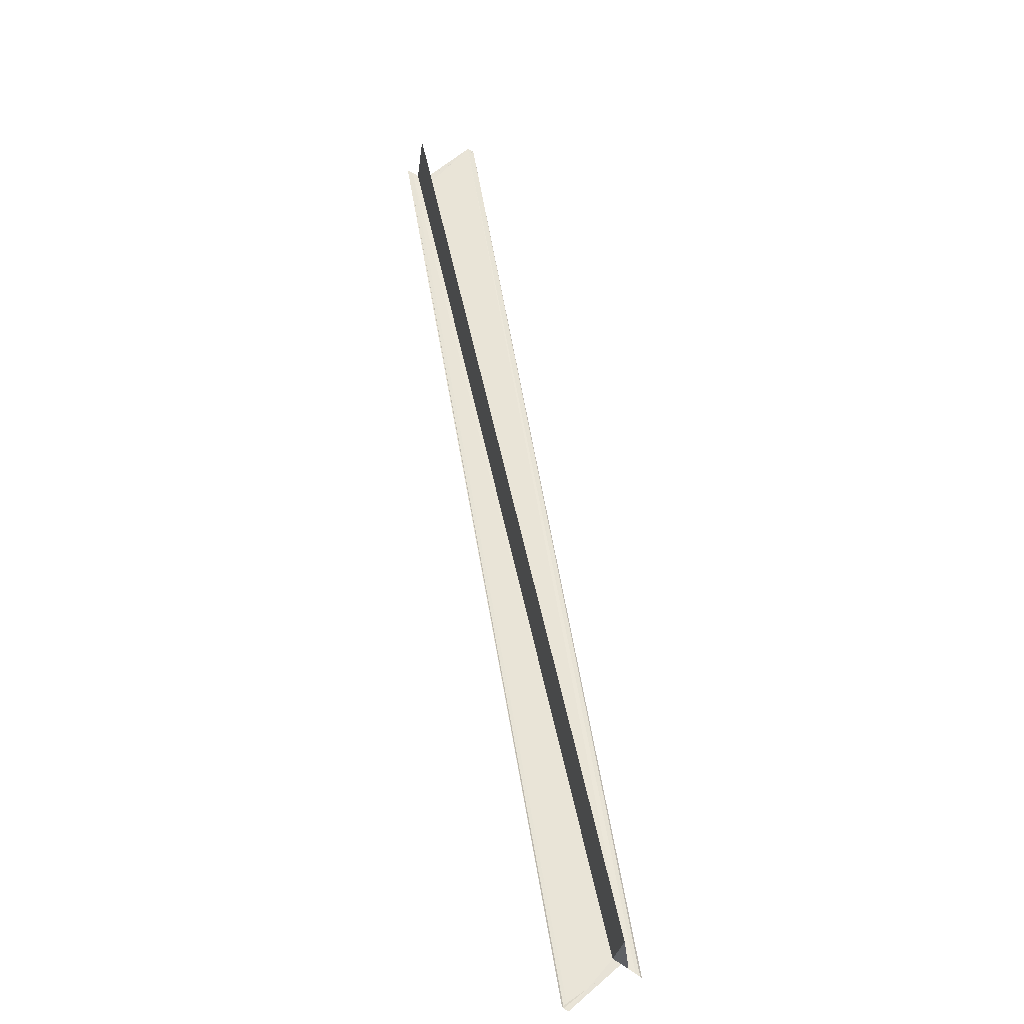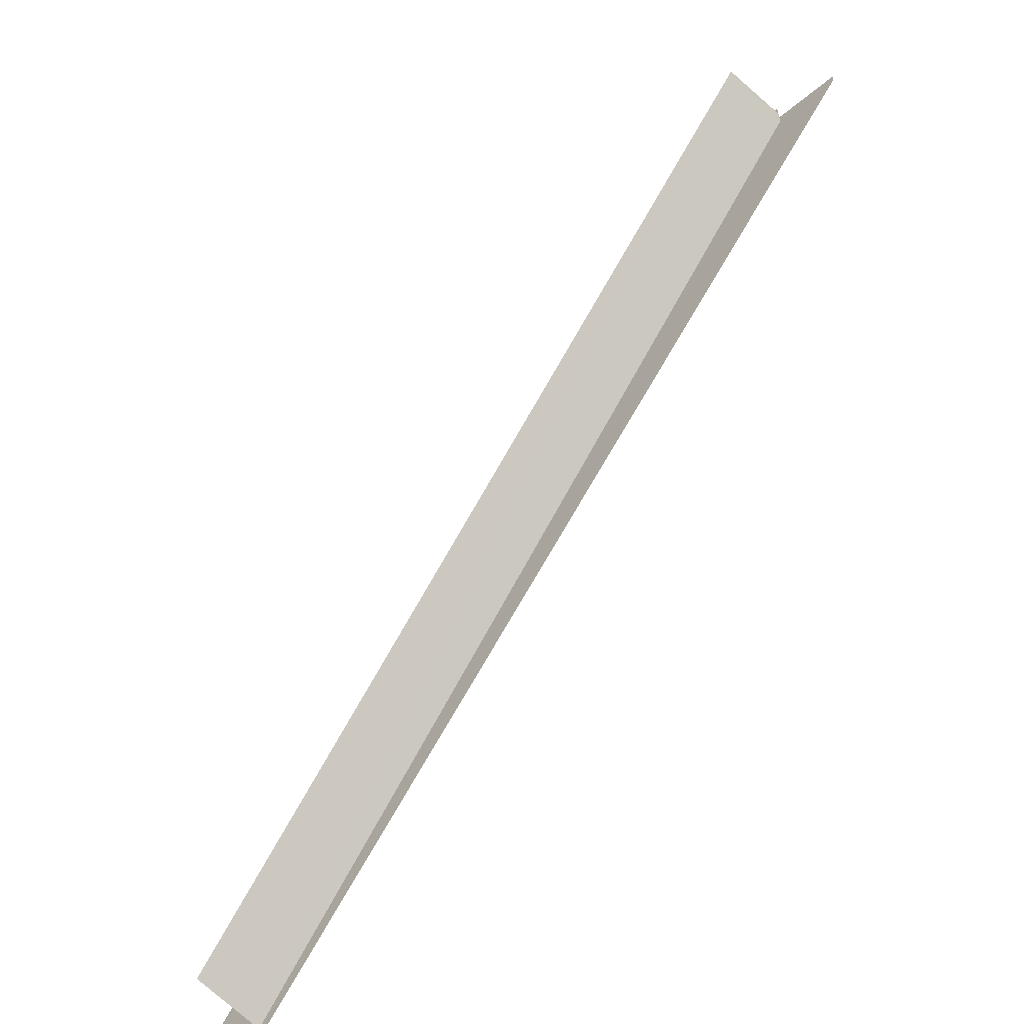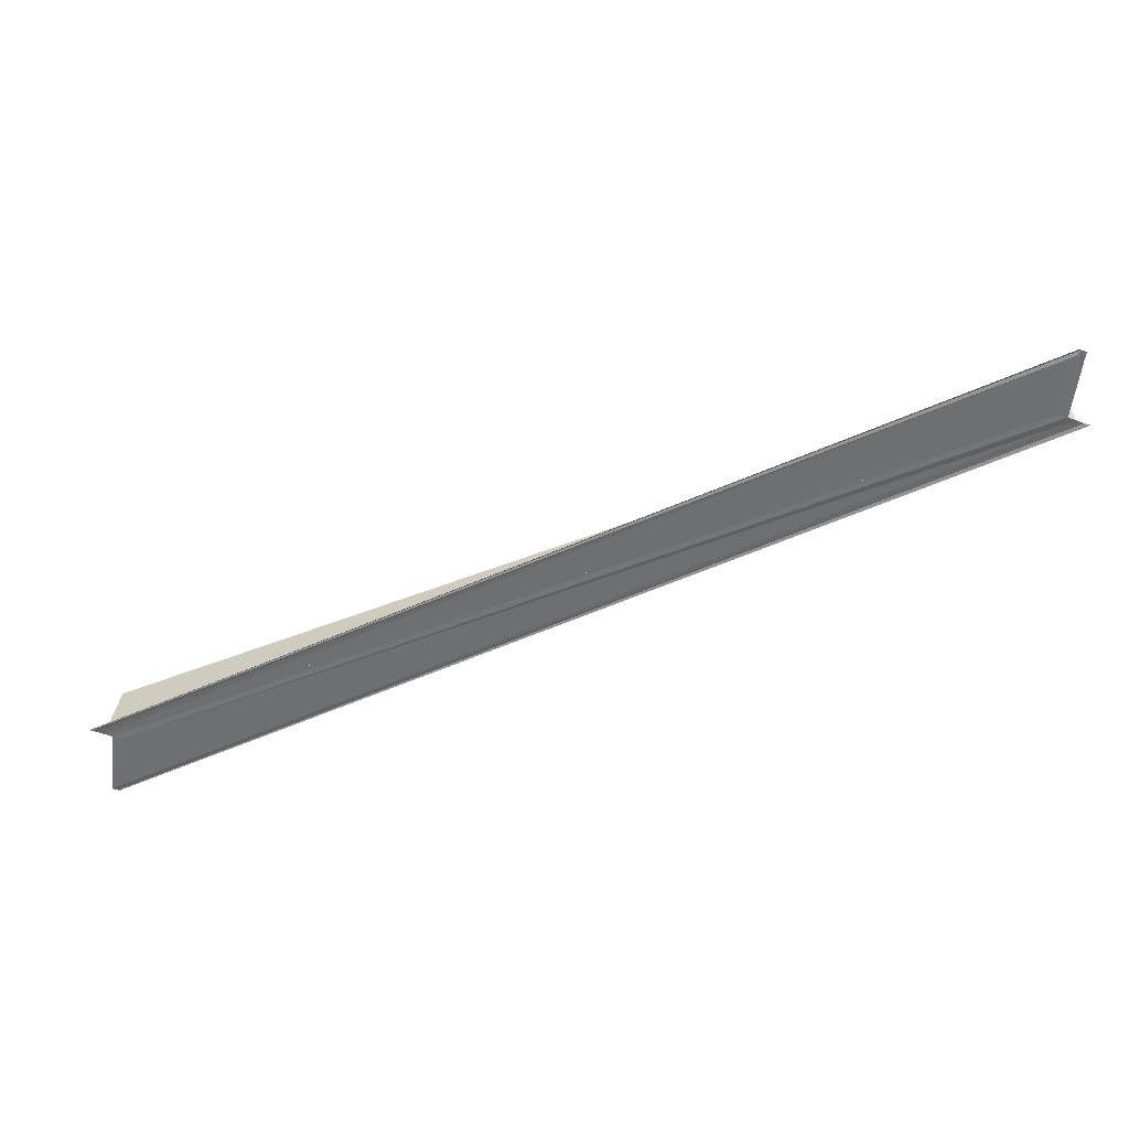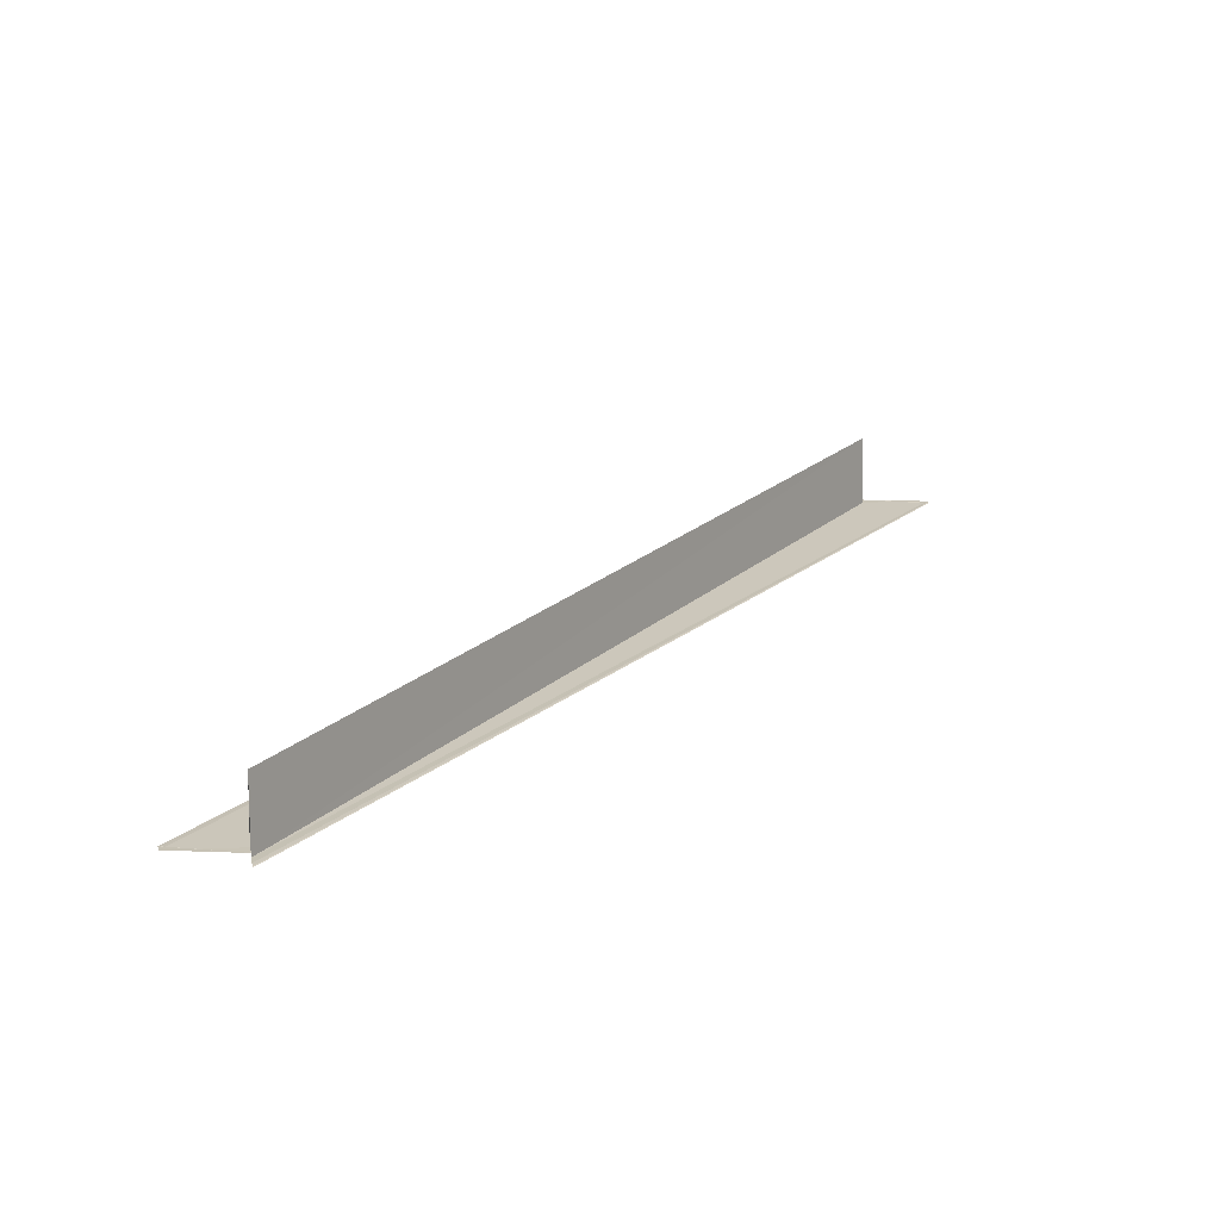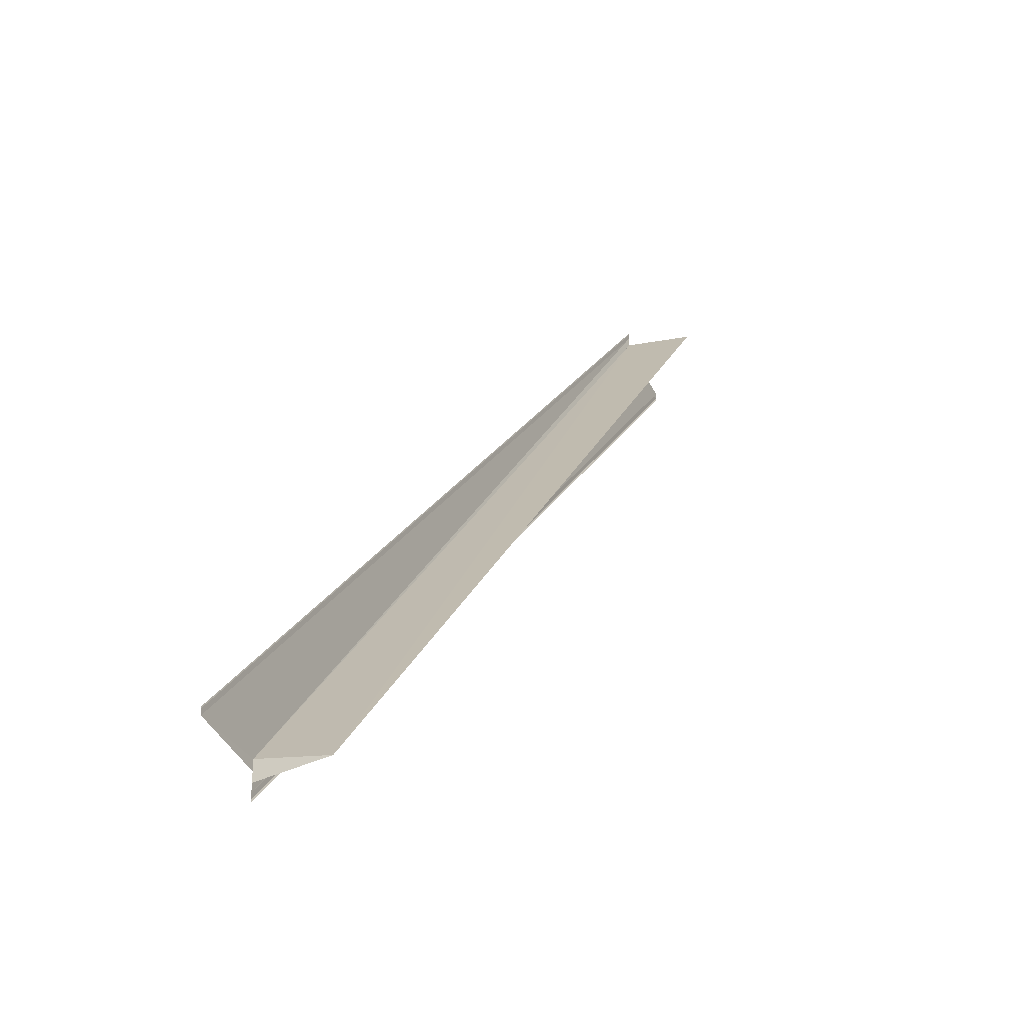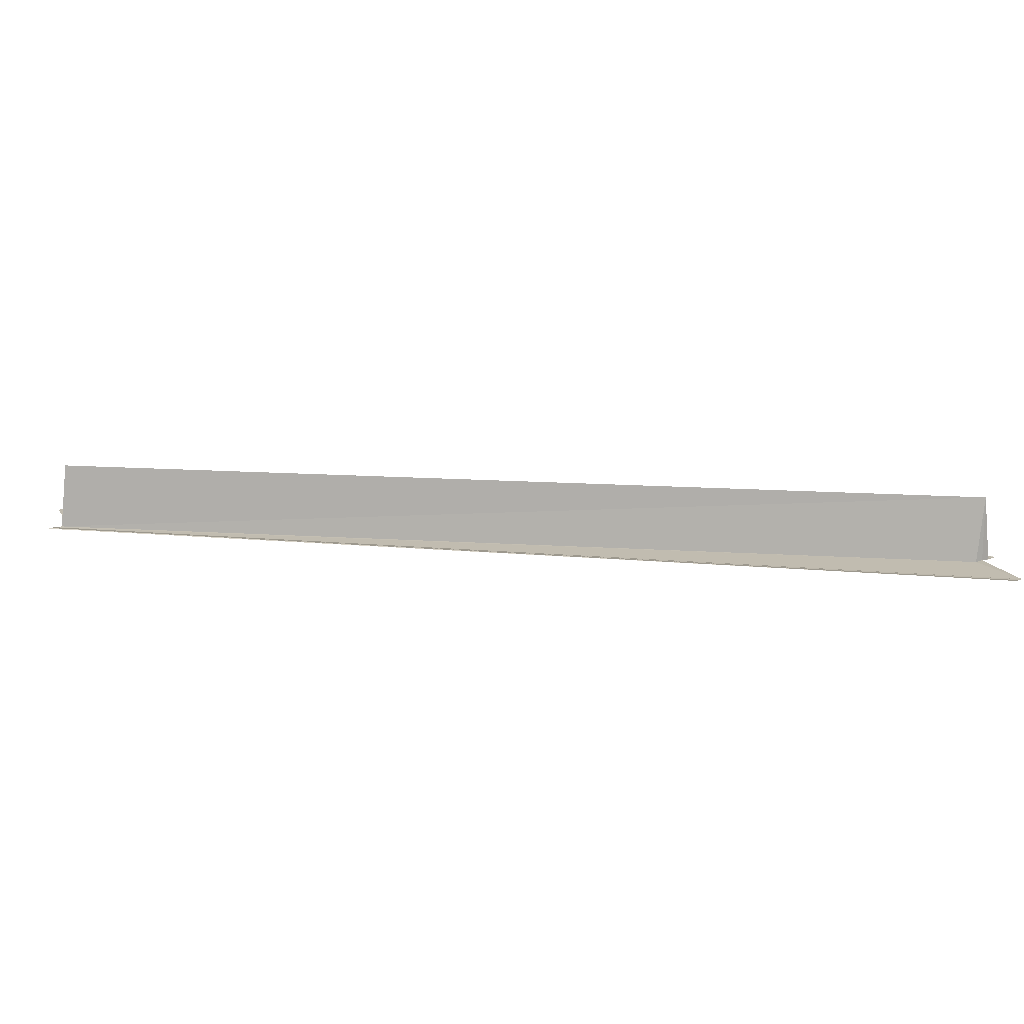
<metadata>
{"format":"obj","ext":"obj","renderer":"f3d","projection":"perspective","resolution":1024,"background":"white","views":[{"elev":60.0,"azim":124.4,"up":"+Y"},{"elev":-57.5,"azim":-133.5,"up":"+Z"},{"elev":-53.6,"azim":-110.6,"up":"+Y"},{"elev":20.9,"azim":169.3,"up":"+Y"},{"elev":-27.7,"azim":117.5,"up":"+Z"},{"elev":15.4,"azim":54.6,"up":"+Y"}]}
</metadata>
<code>
o 10318
v 2206 1870 13.41
v 2206 1870 13.41
v 2206 1870 13.3
v 2206 1870 13.41
v 2206 1870 13.41
v 2206 1870 13.3
v 2206 1870 13.3
v 2206 1870 13.41
v 2206 1870 13.41
v 2206 1870 13.3
v 2206 1870 13.3
v 2206 1870 13.41
v 2206 1870 13.41
v 2206 1870 13.41
v 2206 1870 13.41
v 2206 1870 13.41
v 2206 1870 13.3
v 2206 1870 13.41
v 2206 1870 13.41
v 2206 1870 13.41
v 2206 1870 13.41
v 2206 1870 13.41
v 2206 1870 13.41
v 2206 1870 13.41
v 2206 1870 13.41
v 2206 1870 13.41
v 2206 1870 13.41
v 2206 1870 13.41
v 2206 1870 13.41
v 2206 1870 13.3
v 2206 1870 13.41
v 2206 1870 13.3
v 2206 1870 13.3
v 2206 1870 13.41
v 2206 1870 13.41
v 2206 1870 13.3
v 2206 1870 13.3
v 2206 1870 13.31
v 2206 1870 13.31
v 2206 1870 13.31
v 2206 1870 13.41
v 2206 1870 13.3
v 2206 1870 13.31
v 2206 1870 13.31
v 2206 1870 13.41
v 2206 1870 13.41
v 2206 1870 13.41
v 2206 1870 13.41
v 2206 1870 13.31
v 2206 1870 13.31
v 2206 1870 13.41
v 2206 1870 13.41
v 2206 1870 13.41
v 2206 1870 13.31
v 2206 1870 13.3
v 2206 1870 13.31
v 2206 1870 13.31
v 2206 1870 13.31
v 2206 1870 13.31
v 2206 1870 13.31
v 2206 1870 13.3
v 2206 1870 13.31
v 2206 1870 13.3
v 2206 1870 13.3
v 2206 1870 13.41
v 2206 1870 13.41
v 2206 1870 13.41
v 2206 1870 13.31
v 2206 1870 13.41
v 2206 1870 13.41
v 2206 1870 13.41
v 2206 1870 13.3
f 1 2 3
f 1 4 5
f 6 5 7
f 1 8 9
f 6 9 10
f 11 9 10
f 12 13 6
f 14 13 11
f 14 15 11
f 11 16 17
f 18 19 6
f 20 19 18
f 20 21 22
f 23 15 22
f 23 24 25
f 23 26 27
f 23 26 28
f 29 26 30
f 30 31 32
f 33 31 32
f 34 26 33
f 34 2 33
f 33 35 36
f 37 35 36
f 37 38 39
f 40 41 39
f 42 41 43
f 37 42 44
f 44 45 37
f 46 1 44
f 46 47 44
f 44 48 49
f 50 48 49
f 51 47 50
f 51 52 50
f 50 53 54
f 55 56 49
f 55 57 50
f 55 58 50
f 55 59 60
f 61 59 62
f 61 63 64
f 65 66 60
f 60 67 68
f 40 67 68
f 69 66 40
f 69 70 40
f 71 70 72

</code>
